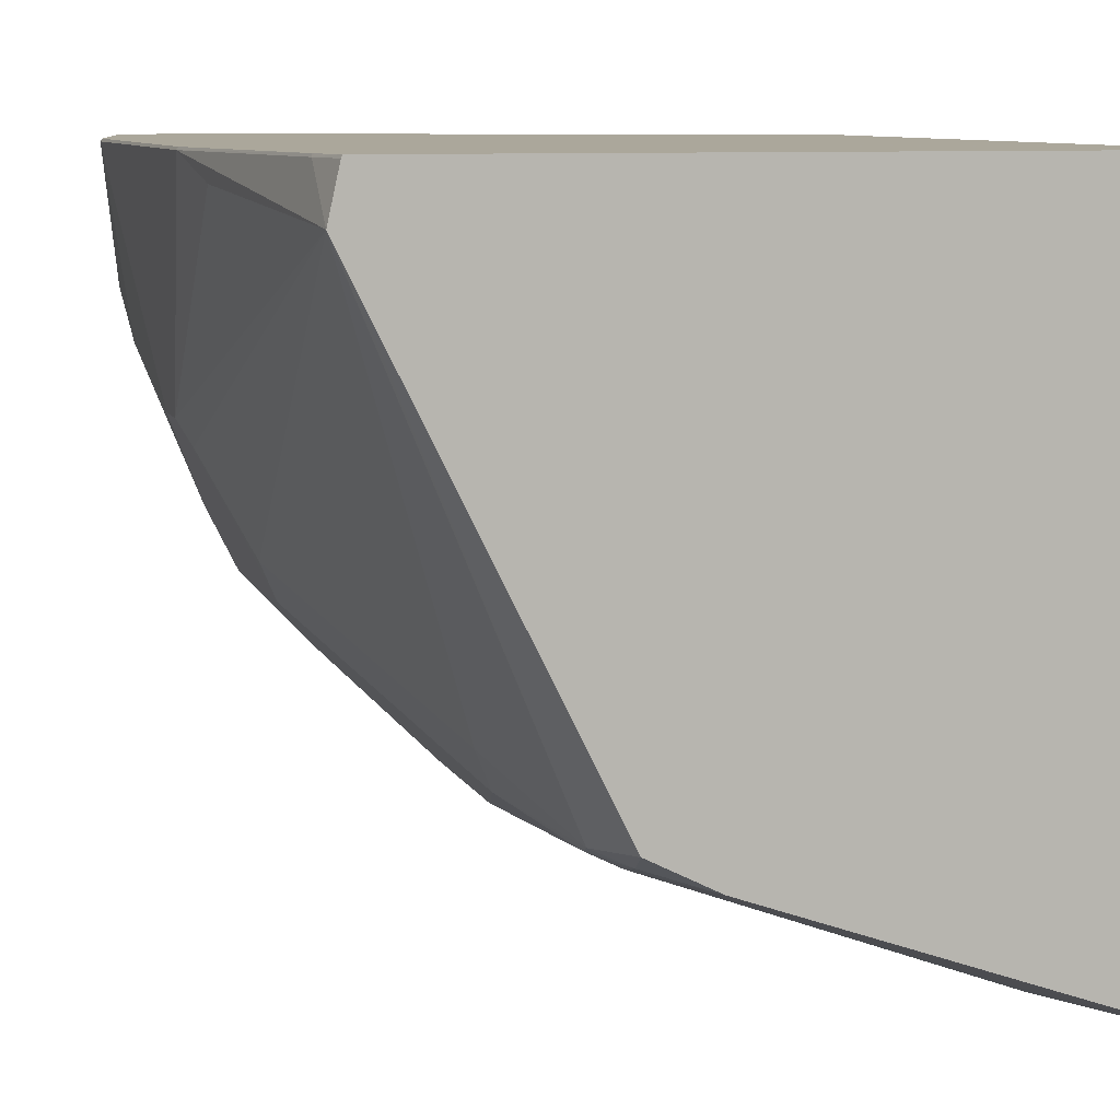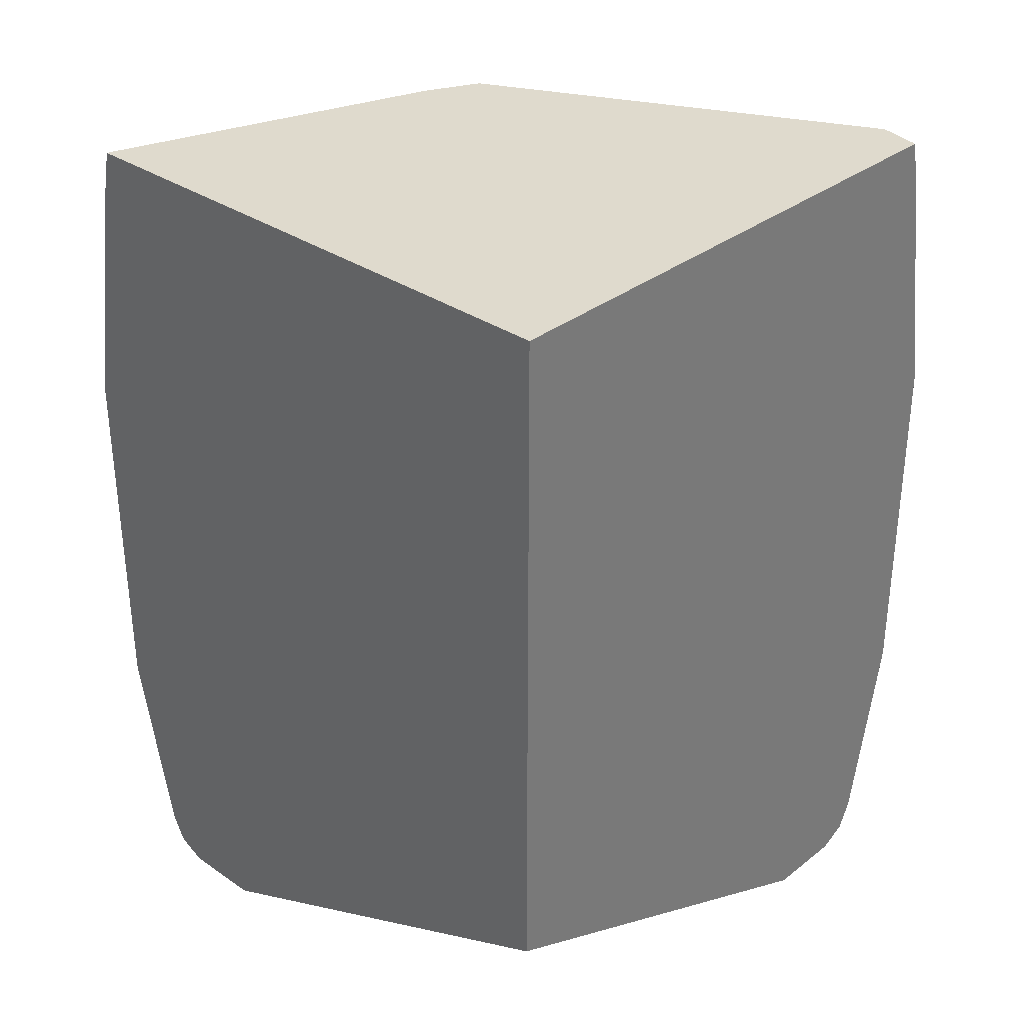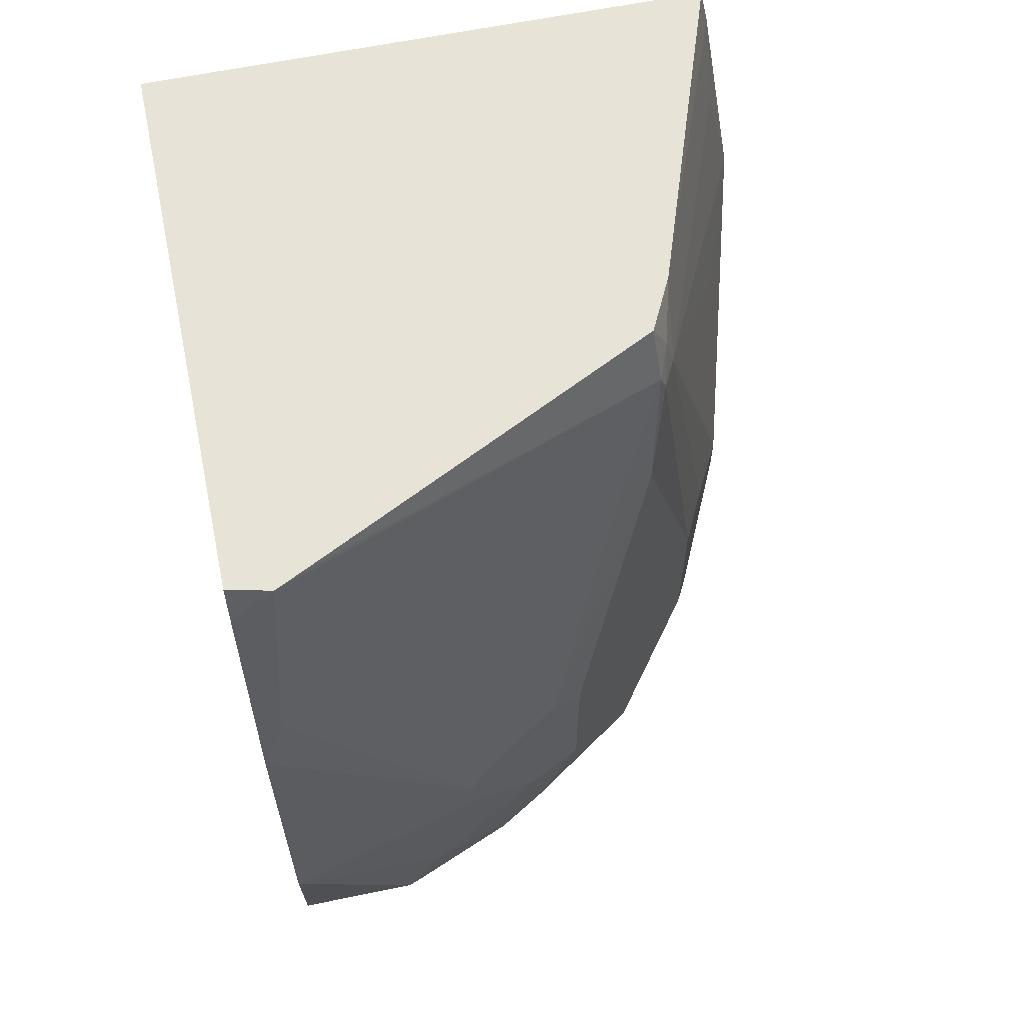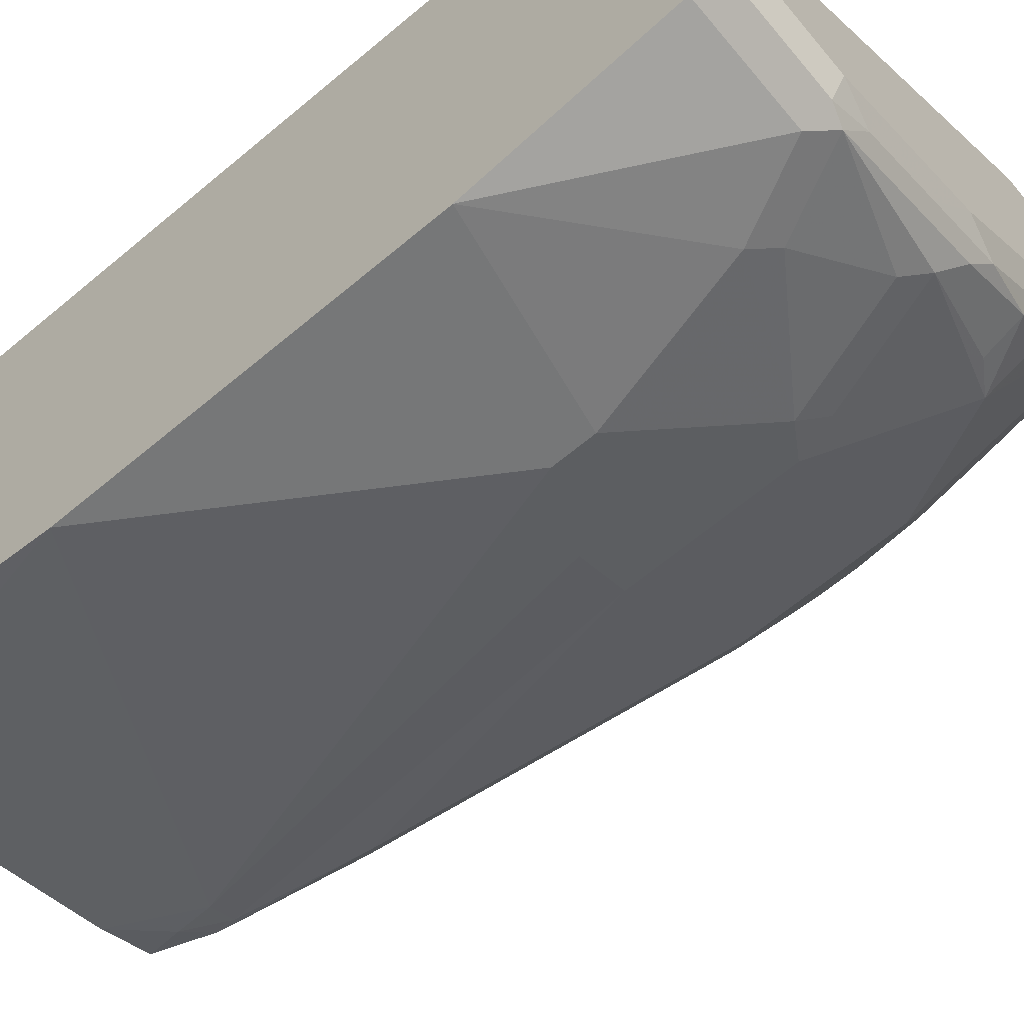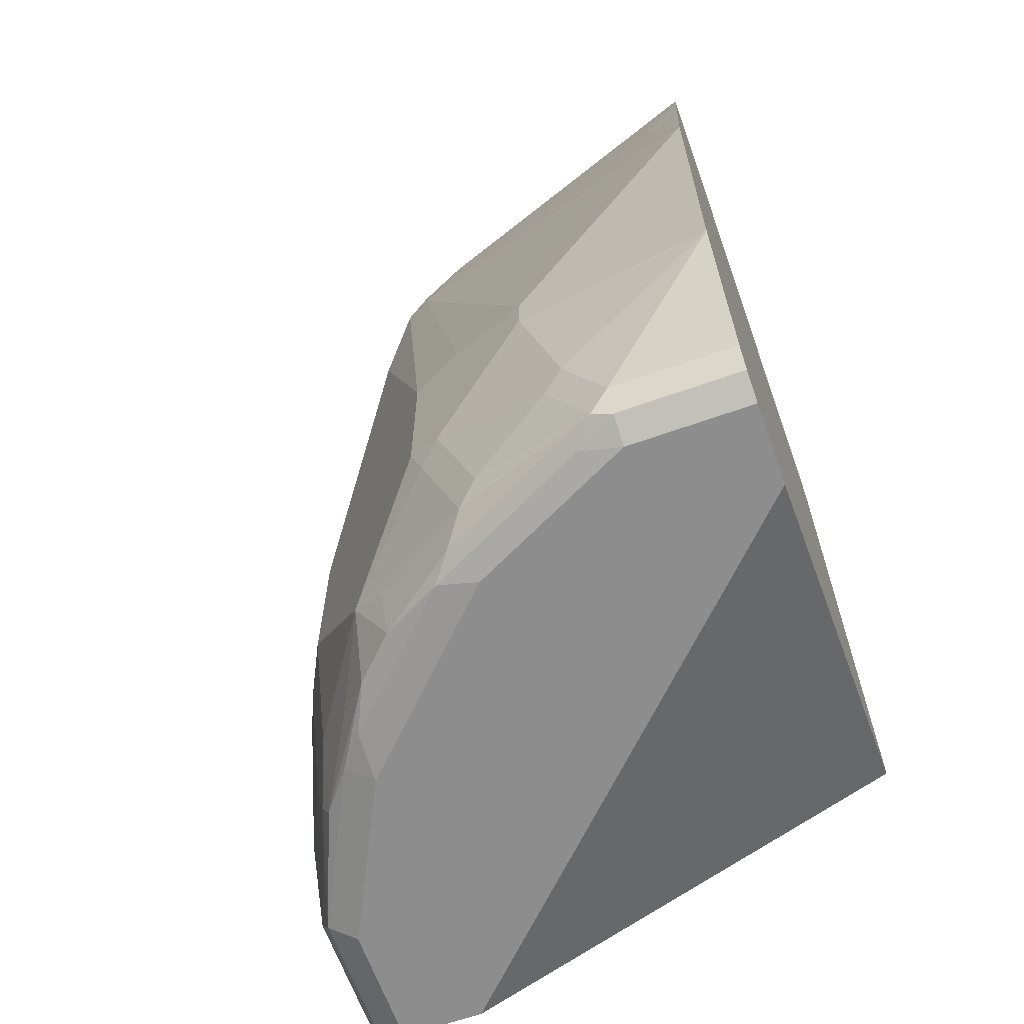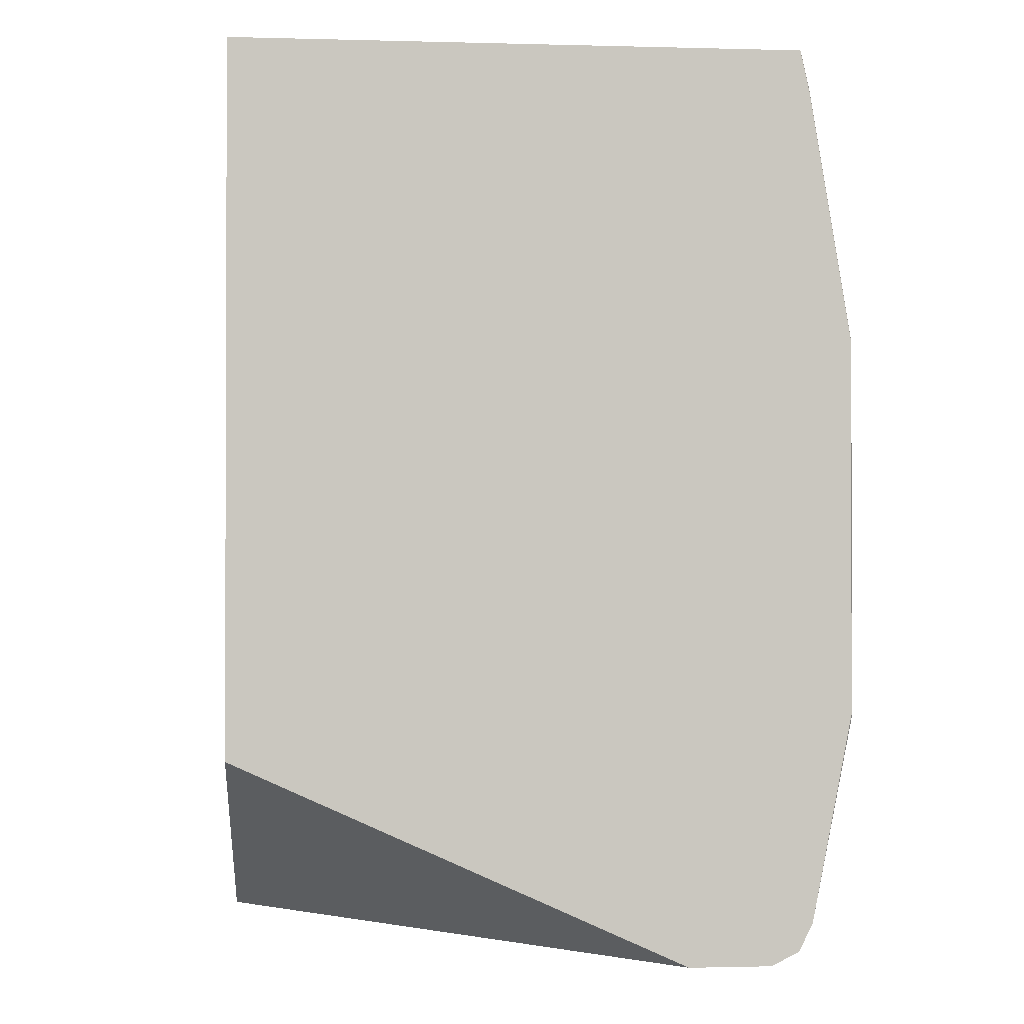
<metadata>
{"format":"obj","ext":"obj","renderer":"f3d","projection":"perspective","resolution":1024,"background":"white","views":[{"elev":8.2,"azim":-15.6,"up":"+Y"},{"elev":32.9,"azim":133.2,"up":"+Z"},{"elev":62.2,"azim":-101.8,"up":"+Z"},{"elev":-65.3,"azim":130.0,"up":"+Y"},{"elev":-64.7,"azim":19.7,"up":"+Z"},{"elev":-1.2,"azim":174.3,"up":"+Z"}]}
</metadata>
<code>
v -0.0006192 -0.3064 -0.634
v -0.0006192 -0.2861 -0.5118
v -0.02046 -0.2863 -0.5522
v -0.184 -0.2249 -0.5317
v -0.06136 -0.2863 -0.6544
v -0.08182 -0.2863 -0.7158
v -0.1023 -0.2863 -0.7771
v -0.0006192 -0.3064 -0.8186
v -0.0006192 -0.285 -0.5063
v -0.1637 -0.2249 -0.4909
v -0.1866 -0.2198 -0.5113
v -0.1977 -0.2181 -0.5317
v -0.1568 -0.259 -0.7566
v -0.1432 -0.2658 -0.7566
v -0.1295 -0.2727 -0.7771
v -0.1023 -0.2863 -0.7975
v -0.08182 -0.2863 -0.8793
v -0.06136 -0.2863 -0.9202
v -0.0006192 -0.2863 -0.9202
v -0.0006192 -0.2816 -0.4909
v -0.002567 -0.2812 -0.4909
v -0.1773 -0.2181 -0.4909
v -0.1994 -0.2147 -0.5215
v -0.1909 -0.2113 -0.4909
v -0.2113 -0.2113 -0.5931
v -0.1704 -0.2522 -0.7566
v -0.1568 -0.259 -0.8384
v -0.1295 -0.2727 -0.7975
v -0.1432 -0.2658 -0.8384
v -0.1125 -0.2812 -0.8078
v -0.1534 -0.2607 -0.8487
v -0.09204 -0.2812 -0.8895
v -0.07158 -0.2812 -0.9304
v -0.06136 -0.2795 -0.9339
v -0.0006192 -0.2795 -0.9339
v -0.0006192 0.001085 -0.4909
v -0.1977 -0.1977 -0.4909
v -0.225 -0.1431 -0.4909
v -0.2795 -0.03411 -0.4909
v -0.2863 -0.02038 -0.4909
v -0.2198 -0.1943 -0.5828
v -0.2403 -0.1738 -0.6647
v -0.2607 -0.1534 -0.7464
v -0.2522 -0.1704 -0.7566
v -0.2317 -0.1909 -0.6749
v -0.2113 -0.2113 -0.8998
v -0.1704 -0.2522 -0.8384
v -0.1636 -0.2531 -0.8589
v -0.1432 -0.2531 -0.9202
v -0.1329 -0.2607 -0.91
v -0.1329 -0.2505 -0.9304
v -0.1227 -0.2479 -0.9355
v -0.08182 -0.2684 -0.9355
v -0.06136 -0.2658 -0.9407
v -0.0006192 -0.2658 -0.9407
v -0.2813 0.001085 -0.4909
v -0.0006192 0.001085 -0.8387
v -0.3016 -0.01023 -0.6033
v -0.2863 -0.1023 -0.7771
v -0.2812 -0.1125 -0.7669
v -0.2818 -2.874e-05 -0.4909
v -0.2863 -2.874e-05 -0.5113
v -0.3067 -2.874e-05 -0.634
v -0.2658 -0.1432 -0.7566
v -0.2522 -0.1704 -0.8384
v -0.2317 -0.1909 -0.8589
v -0.2522 -0.15 -0.8998
v -0.2317 -0.1704 -0.9202
v -0.2147 -0.1891 -0.9304
v -0.1943 -0.2096 -0.9304
v -0.1943 -0.2198 -0.91
v -0.1534 -0.2403 -0.9304
v -0.1636 -0.2275 -0.9355
v -0.1432 -0.2249 -0.9407
v -0.0006192 -0.2249 -0.9407
v -0.2816 0.001085 -0.492
v -0.2249 0.001085 -0.9407
v -0.2795 -0.1159 -0.7771
v -0.2863 -0.1023 -0.7975
v -0.2857 0.001085 -0.5107
v -0.286 0.001085 -0.5122
v -0.3062 0.001085 -0.6334
v -0.3067 -2.874e-05 -0.818
v -0.2658 -0.1432 -0.8384
v -0.2658 -0.1227 -0.8998
v -0.2607 -0.1253 -0.9202
v -0.2556 -0.1278 -0.9304
v -0.2386 -0.15 -0.9339
v -0.2249 -0.1661 -0.9355
v -0.2249 -0.1432 -0.9407
v -0.2658 0.001085 -0.9407
v -0.2795 -0.1159 -0.7975
v -0.2863 -0.08182 -0.8793
v -0.3062 0.001085 -0.8174
v -0.2863 0.001085 -0.9202
v -0.2863 -0.06135 -0.9202
v -0.2795 -0.06819 -0.9339
v -0.2658 -0.06135 -0.9407
v -0.2795 0.001085 -0.9339
f 49 71 70
f 46 48 47
f 46 49 48
f 46 67 68
f 46 70 71
f 46 69 70
f 46 68 69
f 49 70 72
f 46 71 49
f 49 72 51
f 52 54 53
f 51 73 52
f 52 73 74
f 52 74 54
f 54 74 90
f 54 90 98
f 54 98 91
f 54 91 77
f 54 77 75
f 54 75 55
f 51 72 73
f 46 65 67
f 36 91 99
f 44 65 66
f 56 76 61
f 36 99 95
f 36 95 94
f 36 94 82
f 36 82 81
f 36 81 80
f 36 80 76
f 36 76 56
f 40 58 59
f 46 66 65
f 40 59 60
f 40 43 42
f 40 42 41
f 40 61 62
f 40 62 63
f 40 63 58
f 43 60 64
f 43 64 44
f 44 64 84
f 44 84 65
f 40 60 43
f 57 75 77
f 95 97 96
f 59 78 64
f 73 89 74
f 74 89 90
f 79 83 93
f 79 93 84
f 79 84 92
f 83 94 95
f 83 95 96
f 83 96 93
f 84 93 85
f 85 96 86
f 85 93 96
f 86 96 97
f 86 97 87
f 87 97 88
f 88 97 90
f 88 90 89
f 90 97 98
f 91 98 97
f 91 97 99
f 95 99 97
f 36 77 91
f 70 73 72
f 58 63 59
f 69 73 70
f 69 88 89
f 59 64 60
f 59 63 83
f 59 83 79
f 59 79 92
f 59 92 78
f 61 76 62
f 62 76 80
f 62 80 81
f 62 81 63
f 63 81 82
f 63 82 94
f 63 94 83
f 64 78 92
f 64 92 84
f 65 84 67
f 67 85 86
f 67 86 87
f 67 87 68
f 67 84 85
f 68 87 69
f 69 87 88
f 69 89 73
f 36 57 77
f 44 66 45
f 34 54 55
f 4 7 6
f 4 6 5
f 7 14 13
f 7 13 15
f 7 15 28
f 7 28 16
f 8 16 17
f 8 17 18
f 8 18 19
f 4 14 7
f 9 20 21
f 10 21 20
f 10 20 36
f 10 36 56
f 10 56 61
f 10 61 40
f 10 40 39
f 10 39 38
f 10 38 37
f 10 37 24
f 9 21 10
f 4 13 14
f 4 26 13
f 4 12 26
f 34 55 35
f 1 2 3
f 1 3 4
f 1 4 5
f 1 5 6
f 1 6 7
f 1 7 16
f 1 16 8
f 1 8 19
f 1 19 35
f 1 35 55
f 1 55 75
f 1 75 57
f 1 36 20
f 1 20 9
f 1 9 2
f 2 9 10
f 2 10 3
f 3 10 4
f 4 10 11
f 4 11 12
f 10 24 22
f 10 22 11
f 1 57 36
f 11 22 24
f 25 41 42
f 25 42 43
f 25 43 44
f 25 44 45
f 25 45 66
f 25 66 46
f 25 46 47
f 25 47 26
f 27 47 31
f 27 31 29
f 31 47 48
f 31 48 49
f 31 49 50
f 32 50 33
f 33 51 52
f 33 52 53
f 33 53 34
f 33 50 49
f 33 49 51
f 11 23 12
f 34 53 54
f 23 41 25
f 23 40 41
f 31 50 32
f 23 38 39
f 12 23 25
f 11 24 23
f 23 39 40
f 12 25 26
f 13 26 47
f 13 47 27
f 13 28 15
f 16 28 27
f 16 27 29
f 16 29 31
f 16 31 30
f 13 27 28
f 17 30 31
f 23 37 38
f 17 31 32
f 17 32 33
f 17 33 18
f 18 33 34
f 18 34 35
f 16 30 17
f 23 24 37
f 18 35 19

</code>
